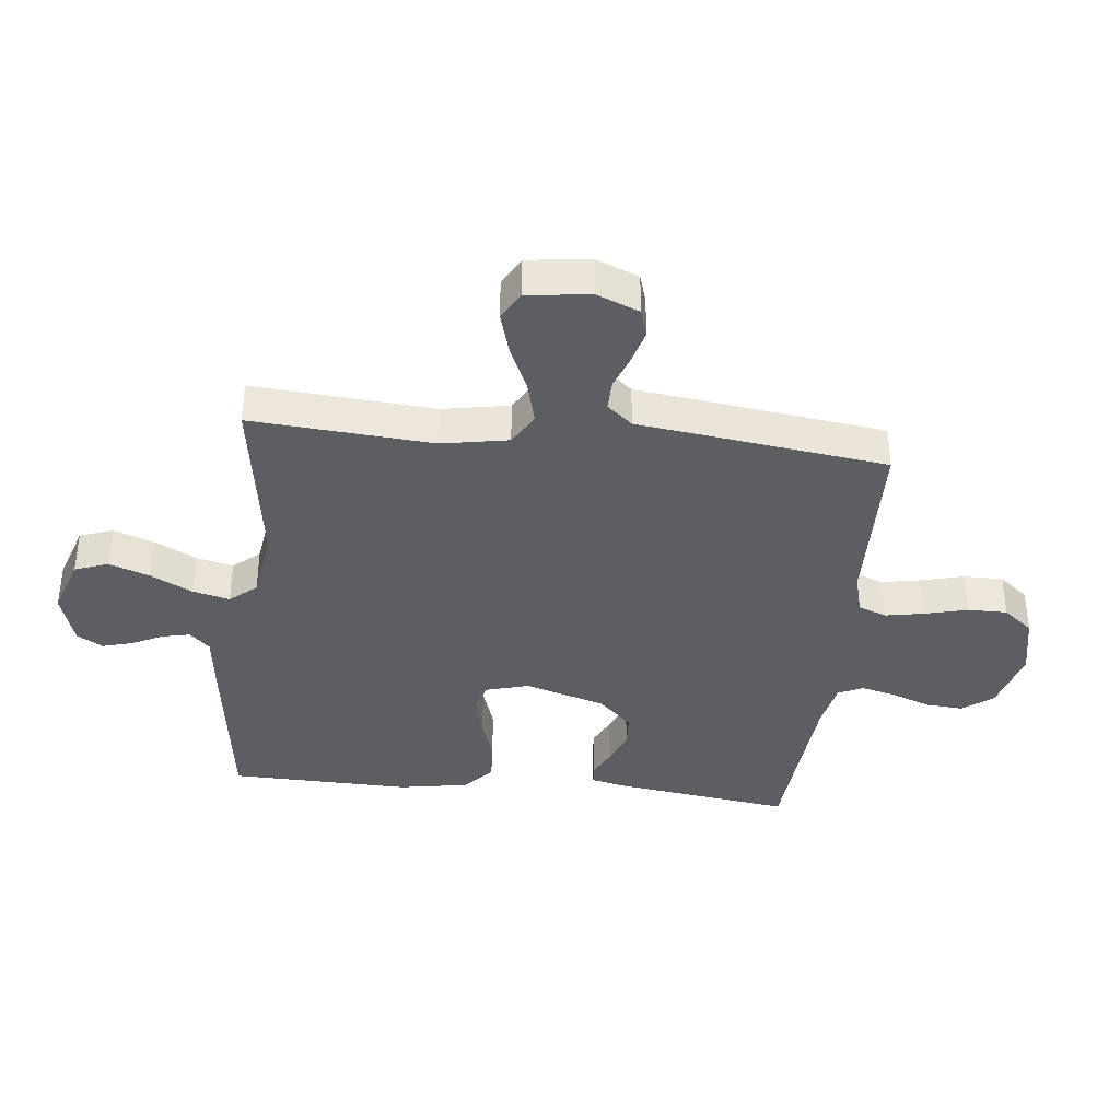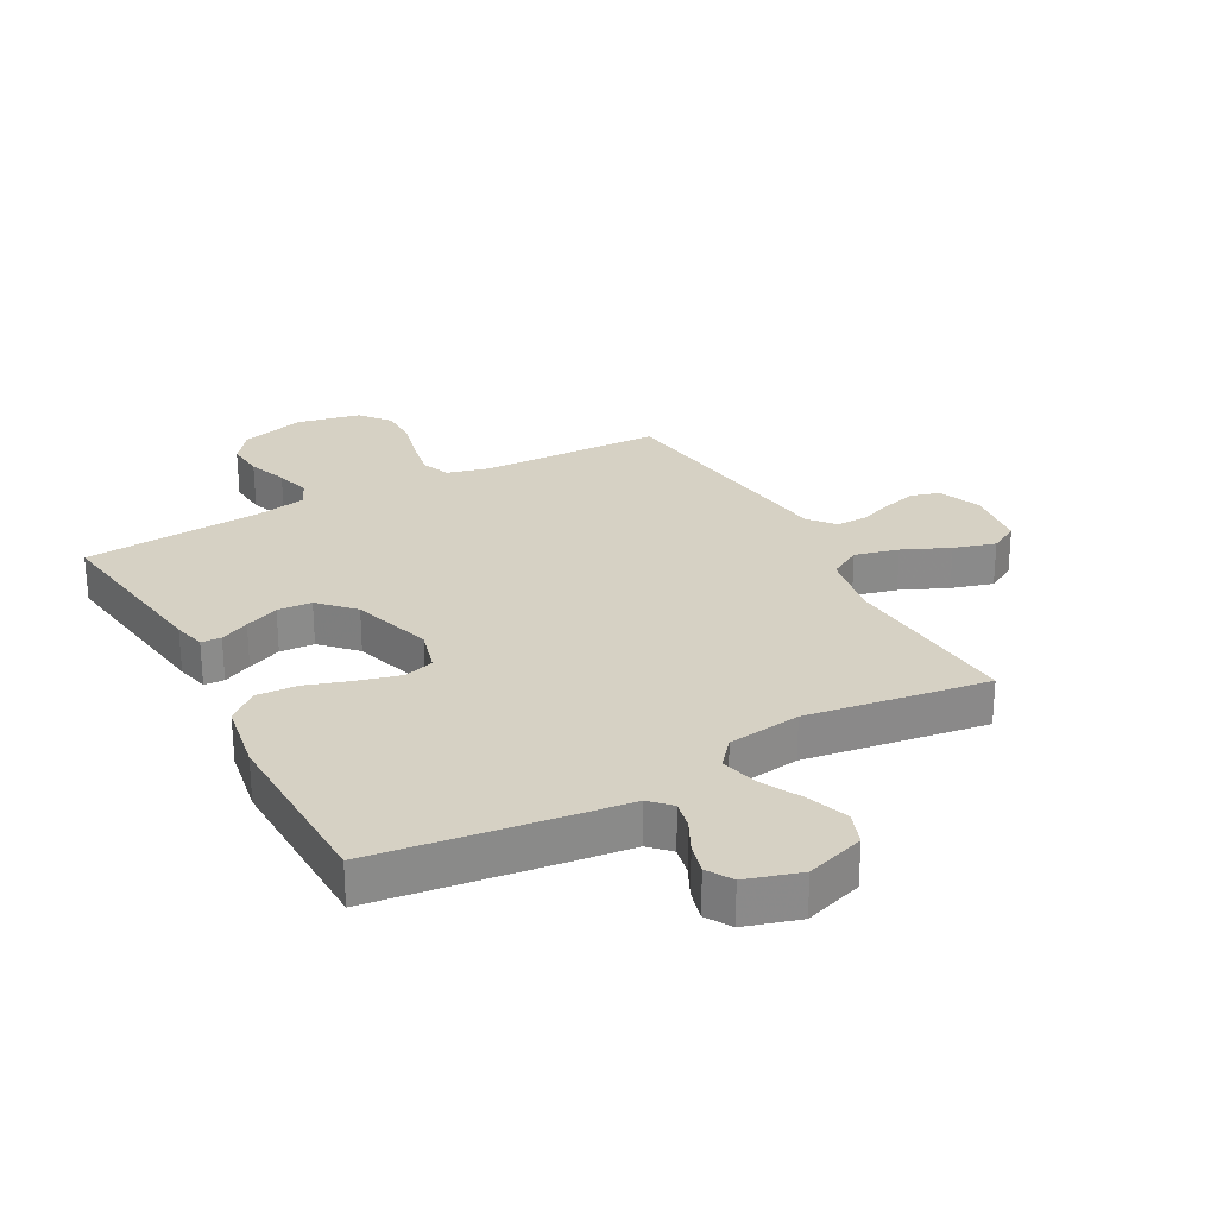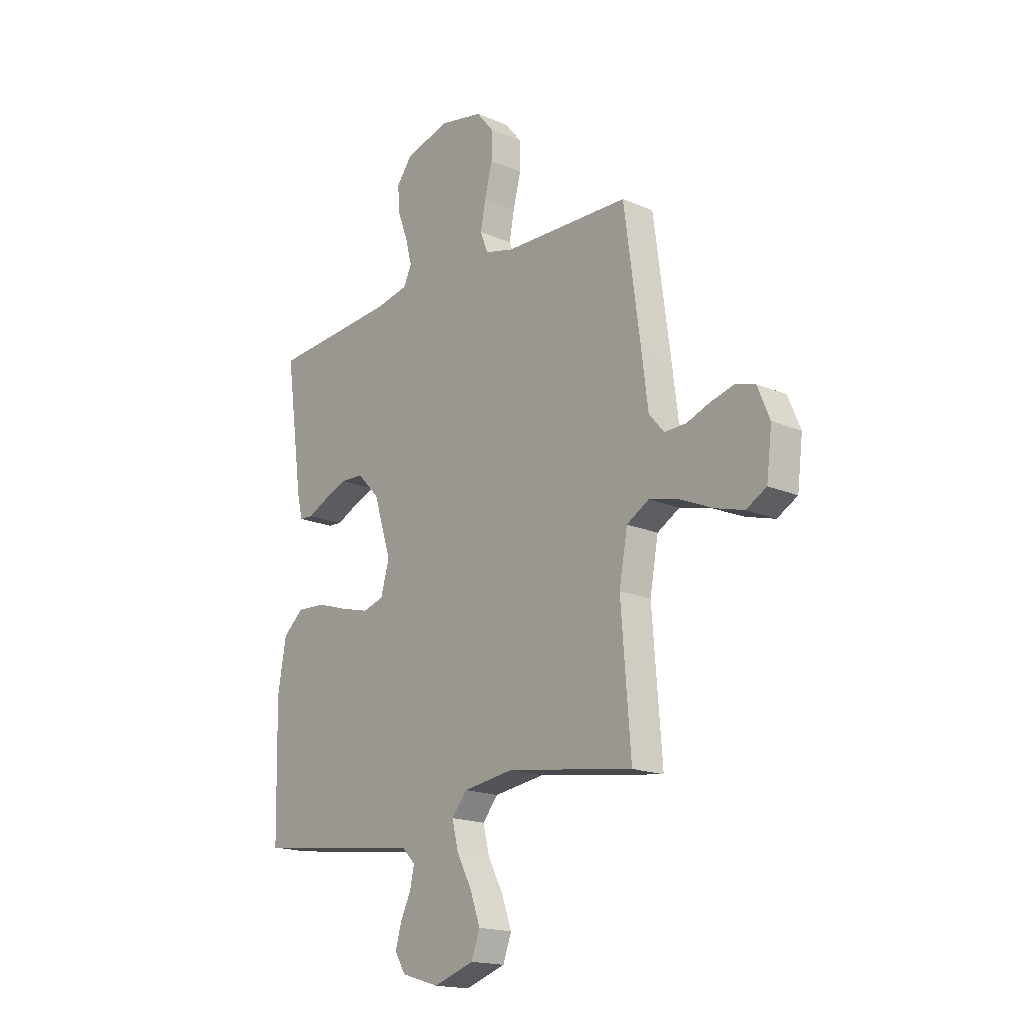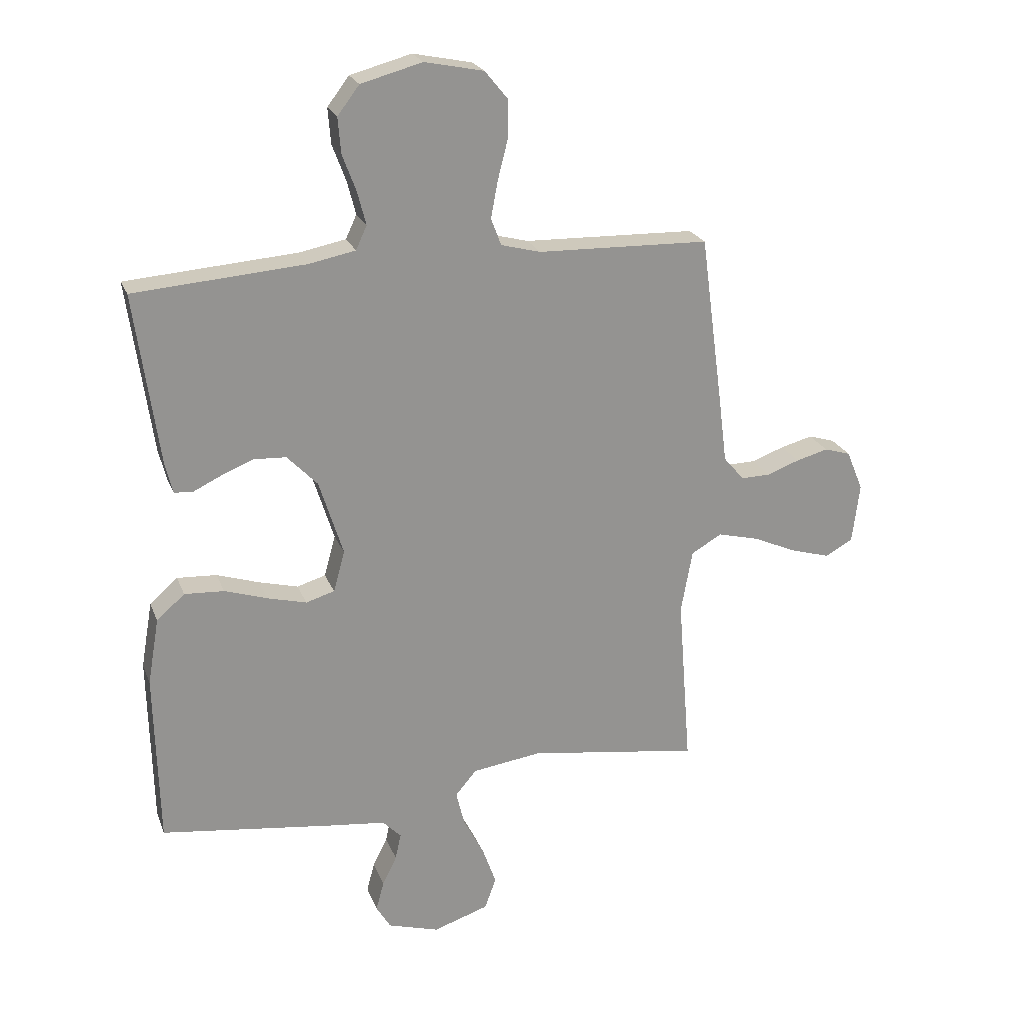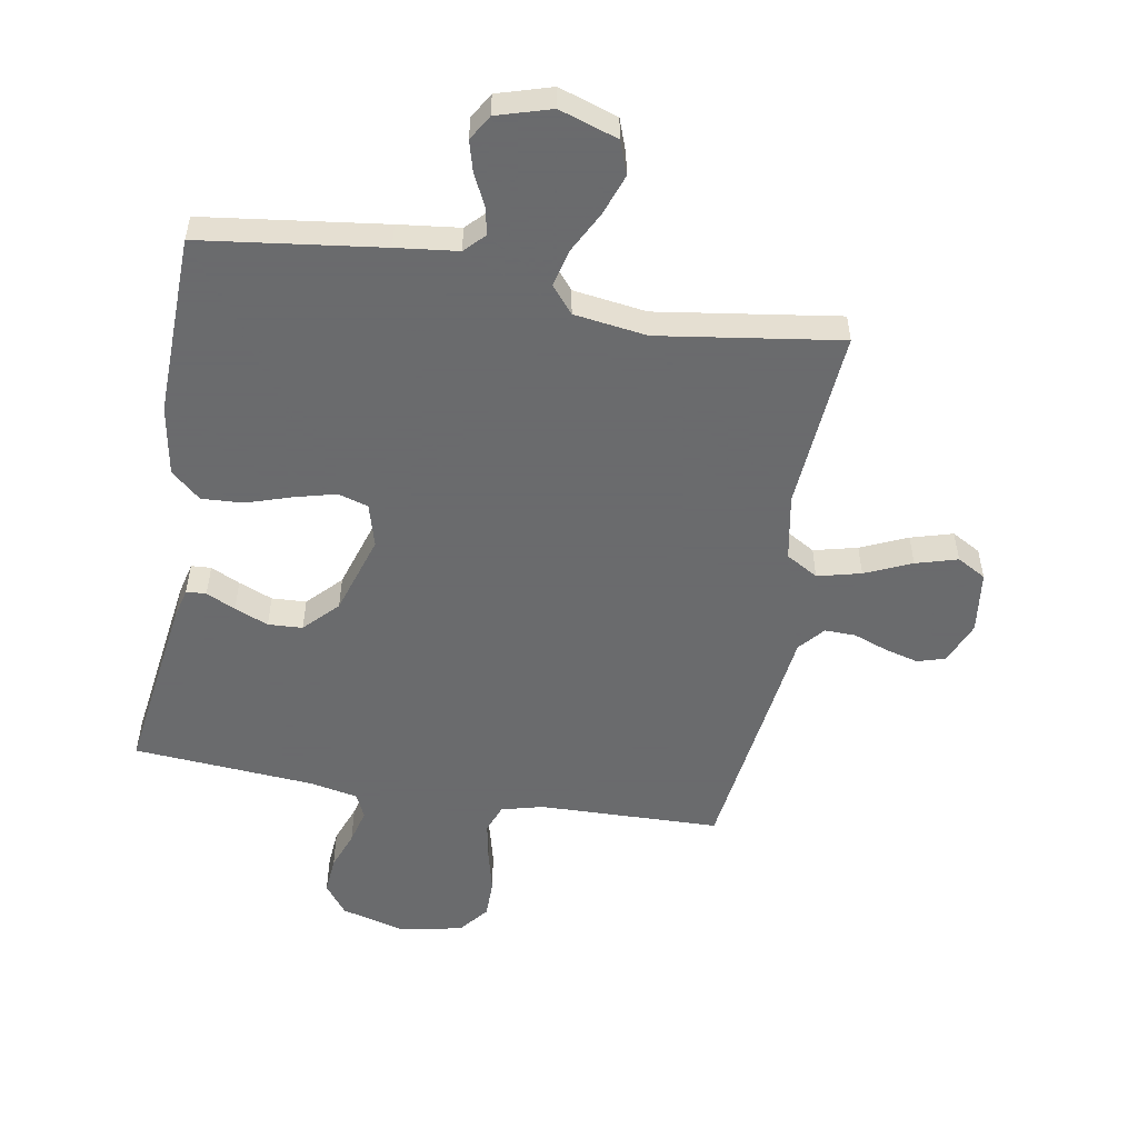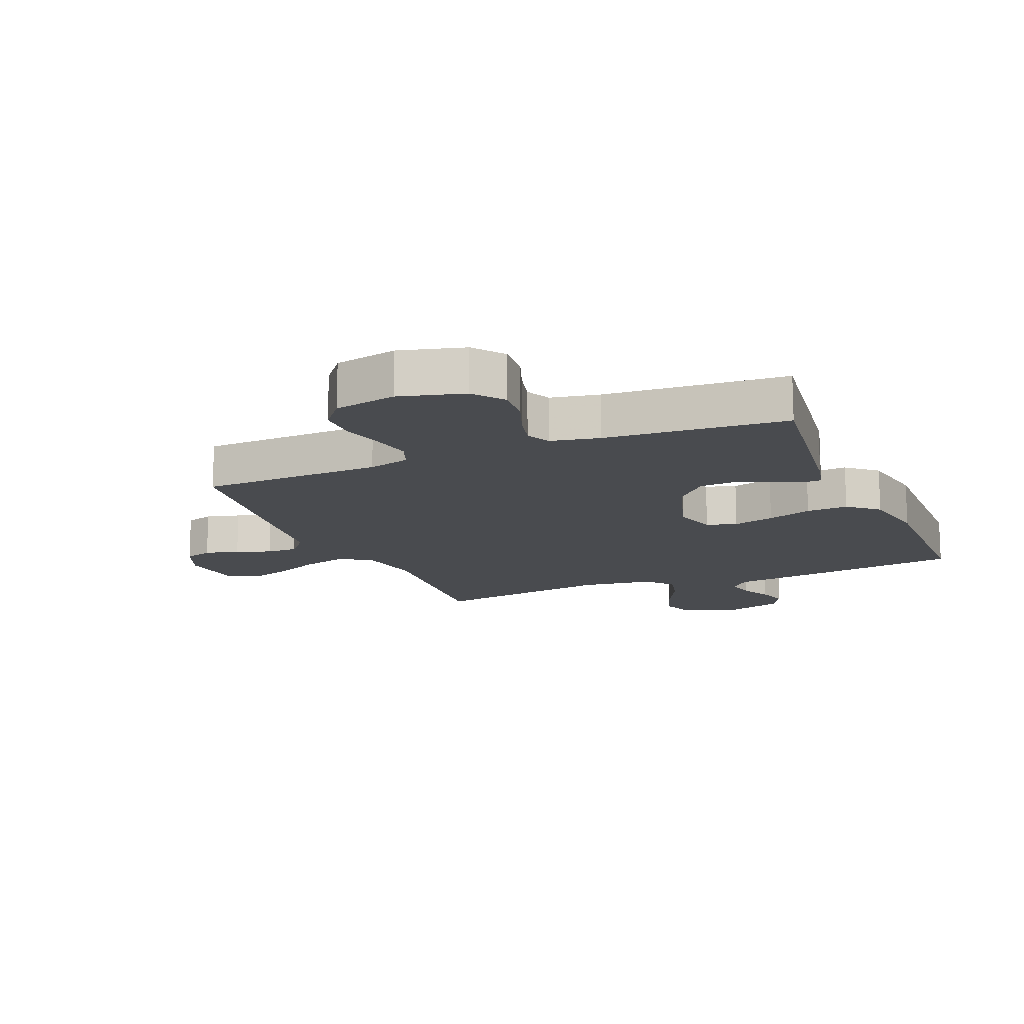
<metadata>
{"format":"obj","ext":"obj","renderer":"f3d","projection":"perspective","resolution":1024,"background":"white","views":[{"elev":-37.6,"azim":-96.1,"up":"+Y"},{"elev":26.7,"azim":151.5,"up":"+Y"},{"elev":-17.7,"azim":-130.2,"up":"+Z"},{"elev":22.8,"azim":162.4,"up":"+Z"},{"elev":-53.2,"azim":170.1,"up":"+Y"},{"elev":-14.2,"azim":22.9,"up":"+Y"}]}
</metadata>
<code>
v 0.5 0.07 -0.5
v 0.2 0.07 -0.539
v 0.098 0.07 -0.551
v 0.066 0.07 -0.584
v 0.076 0.07 -0.63
v 0.101 0.07 -0.681
v 0.115 0.07 -0.732
v 0.09 0.07 -0.774
v 0 0.07 -0.801
v -0.097 0.07 -0.769
v -0.117 0.07 -0.714
v -0.093 0.07 -0.647
v -0.057 0.07 -0.578
v -0.042 0.07 -0.517
v -0.079 0.07 -0.473
v -0.2 0.07 -0.456
v -0.5 0.07 -0.5
v -0.477 0.07 -0.2
v -0.497 0.07 -0.09
v -0.55 0.07 -0.059
v -0.622 0.07 -0.077
v -0.699 0.07 -0.111
v -0.768 0.07 -0.131
v -0.816 0.07 -0.104
v -0.829 0.07 0
v -0.8 0.07 0.07
v -0.754 0.07 0.084
v -0.698 0.07 0.069
v -0.641 0.07 0.048
v -0.59 0.07 0.047
v -0.554 0.07 0.089
v -0.54 0.07 0.2
v -0.5 0.07 0.5
v -0.2 0.07 0.508
v -0.131 0.07 0.526
v -0.113 0.07 0.573
v -0.125 0.07 0.637
v -0.143 0.07 0.708
v -0.143 0.07 0.773
v -0.103 0.07 0.822
v 0 0.07 0.843
v 0.107 0.07 0.814
v 0.145 0.07 0.764
v 0.14 0.07 0.702
v 0.116 0.07 0.638
v 0.101 0.07 0.58
v 0.12 0.07 0.539
v 0.2 0.07 0.523
v 0.5 0.07 0.5
v 0.458 0.07 0.2
v 0.445 0.07 0.147
v 0.412 0.07 0.145
v 0.364 0.07 0.168
v 0.308 0.07 0.191
v 0.251 0.07 0.188
v 0.198 0.07 0.133
v 0.156 0.07 0
v 0.176 0.07 -0.072
v 0.226 0.07 -0.087
v 0.295 0.07 -0.069
v 0.369 0.07 -0.045
v 0.438 0.07 -0.041
v 0.487 0.07 -0.084
v 0.507 0.07 -0.2
v 0.5 0 -0.5
v 0.2 0 -0.539
v 0.098 0 -0.551
v 0.066 0 -0.584
v 0.076 0 -0.63
v 0.101 0 -0.681
v 0.115 0 -0.732
v 0.09 0 -0.774
v 0 0 -0.801
v -0.097 0 -0.769
v -0.117 0 -0.714
v -0.093 0 -0.647
v -0.057 0 -0.578
v -0.042 0 -0.517
v -0.079 0 -0.473
v -0.2 0 -0.456
v -0.5 0 -0.5
v -0.477 0 -0.2
v -0.497 0 -0.09
v -0.55 0 -0.059
v -0.622 0 -0.077
v -0.699 0 -0.111
v -0.768 0 -0.131
v -0.816 0 -0.104
v -0.829 0 0
v -0.8 0 0.07
v -0.754 0 0.084
v -0.698 0 0.069
v -0.641 0 0.048
v -0.59 0 0.047
v -0.554 0 0.089
v -0.54 0 0.2
v -0.5 0 0.5
v -0.2 0 0.508
v -0.131 0 0.526
v -0.113 0 0.573
v -0.125 0 0.637
v -0.143 0 0.708
v -0.143 0 0.773
v -0.103 0 0.822
v 0 0 0.843
v 0.107 0 0.814
v 0.145 0 0.764
v 0.14 0 0.702
v 0.116 0 0.638
v 0.101 0 0.58
v 0.12 0 0.539
v 0.2 0 0.523
v 0.5 0 0.5
v 0.458 0 0.2
v 0.445 0 0.147
v 0.412 0 0.145
v 0.364 0 0.168
v 0.308 0 0.191
v 0.251 0 0.188
v 0.198 0 0.133
v 0.156 0 0
v 0.176 0 -0.072
v 0.226 0 -0.087
v 0.295 0 -0.069
v 0.369 0 -0.045
v 0.438 0 -0.041
v 0.487 0 -0.084
v 0.507 0 -0.2
f 60 61 62 63
f 59 60 63 64
f 58 59 64 1
f 50 51 52 53
f 48 49 50 53
f 47 48 53 54
f 42 43 44 45
f 42 45 46
f 41 42 46
f 40 41 46
f 37 38 39 40
f 36 37 40 46
f 35 36 46 47
f 31 32 33 34
f 31 34 35 47
f 26 27 28 29
f 24 25 26 29
f 24 29 30
f 21 22 23 24
f 20 21 24 30
f 19 20 30 31
f 16 17 18
f 15 16 18 19
f 10 11 12 13
f 10 13 14
f 9 10 14
f 8 9 14
f 5 6 7 8
f 4 5 8 14
f 3 4 14 15
f 58 1 2 3
f 57 58 3 15
f 56 57 15 19
f 55 56 19 31
f 47 54 55
f 31 47 55
f 127 126 125 124
f 128 127 124 123
f 65 128 123 122
f 117 116 115 114
f 117 114 113 112
f 118 117 112 111
f 109 108 107 106
f 110 109 106
f 110 106 105
f 110 105 104
f 104 103 102 101
f 110 104 101 100
f 111 110 100 99
f 98 97 96 95
f 111 99 98 95
f 93 92 91 90
f 93 90 89 88
f 94 93 88
f 88 87 86 85
f 94 88 85 84
f 95 94 84 83
f 82 81 80
f 83 82 80 79
f 77 76 75 74
f 78 77 74
f 78 74 73
f 78 73 72
f 72 71 70 69
f 78 72 69 68
f 79 78 68 67
f 67 66 65 122
f 79 67 122 121
f 83 79 121 120
f 95 83 120 119
f 119 118 111
f 119 111 95
f 1 65 66 2
f 2 66 67 3
f 3 67 68 4
f 4 68 69 5
f 5 69 70 6
f 6 70 71 7
f 7 71 72 8
f 8 72 73 9
f 9 73 74 10
f 10 74 75 11
f 11 75 76 12
f 12 76 77 13
f 13 77 78 14
f 14 78 79 15
f 15 79 80 16
f 16 80 81 17
f 17 81 82 18
f 18 82 83 19
f 19 83 84 20
f 20 84 85 21
f 21 85 86 22
f 22 86 87 23
f 23 87 88 24
f 24 88 89 25
f 25 89 90 26
f 26 90 91 27
f 27 91 92 28
f 28 92 93 29
f 29 93 94 30
f 30 94 95 31
f 31 95 96 32
f 32 96 97 33
f 33 97 98 34
f 34 98 99 35
f 35 99 100 36
f 36 100 101 37
f 37 101 102 38
f 38 102 103 39
f 39 103 104 40
f 40 104 105 41
f 41 105 106 42
f 42 106 107 43
f 43 107 108 44
f 44 108 109 45
f 45 109 110 46
f 46 110 111 47
f 47 111 112 48
f 48 112 113 49
f 49 113 114 50
f 50 114 115 51
f 51 115 116 52
f 52 116 117 53
f 53 117 118 54
f 54 118 119 55
f 55 119 120 56
f 56 120 121 57
f 57 121 122 58
f 58 122 123 59
f 59 123 124 60
f 60 124 125 61
f 61 125 126 62
f 62 126 127 63
f 63 127 128 64
f 64 128 65 1

</code>
